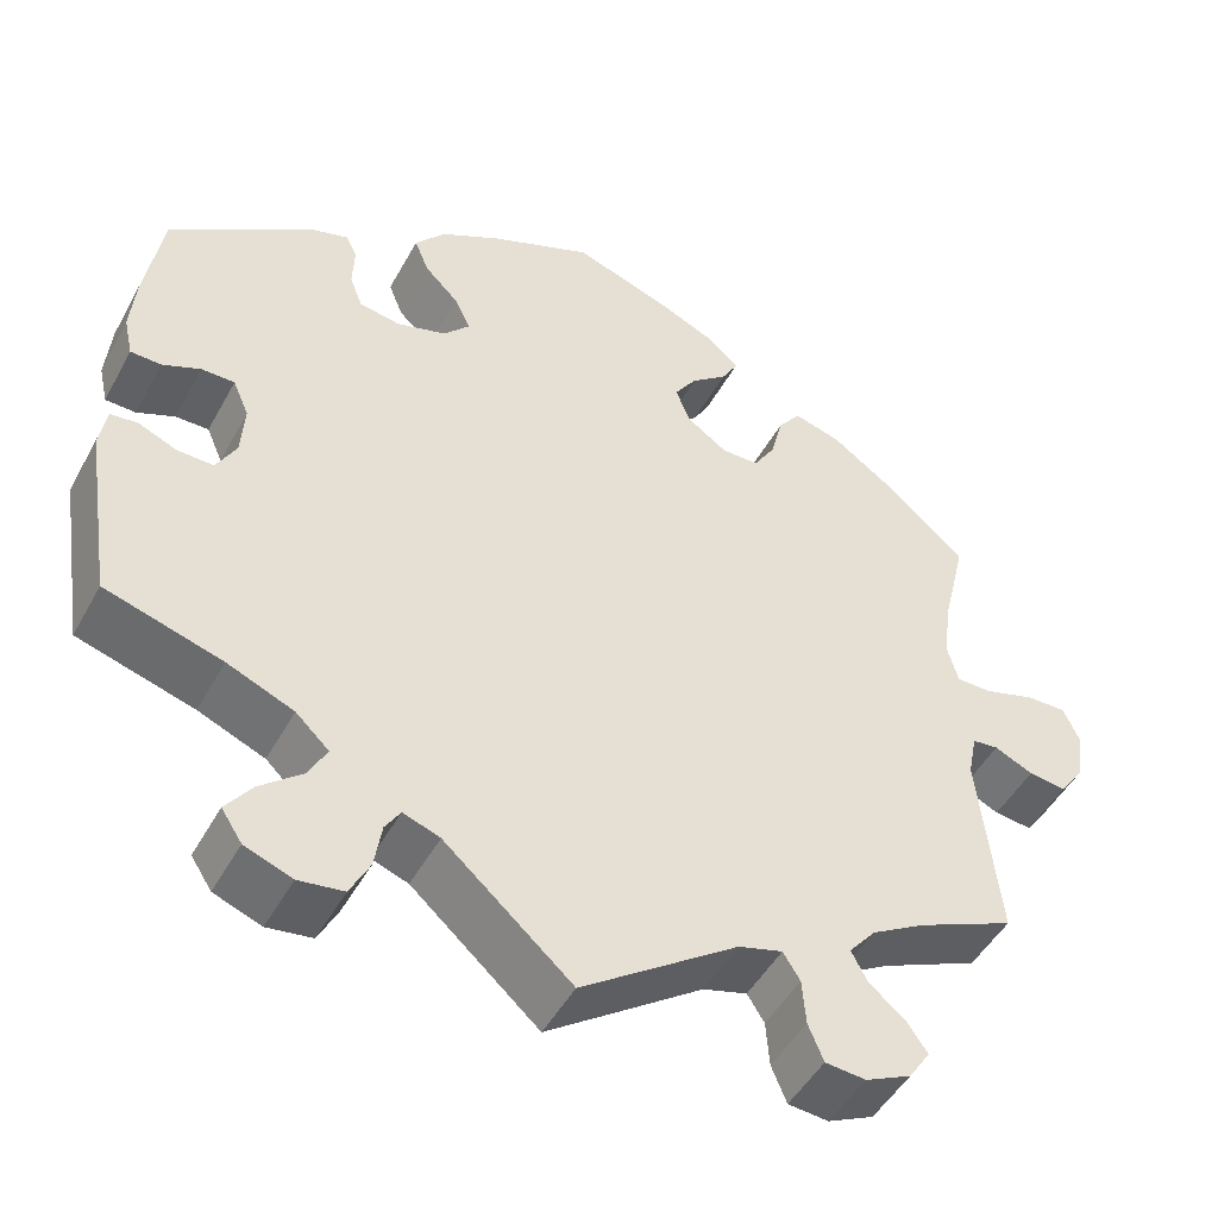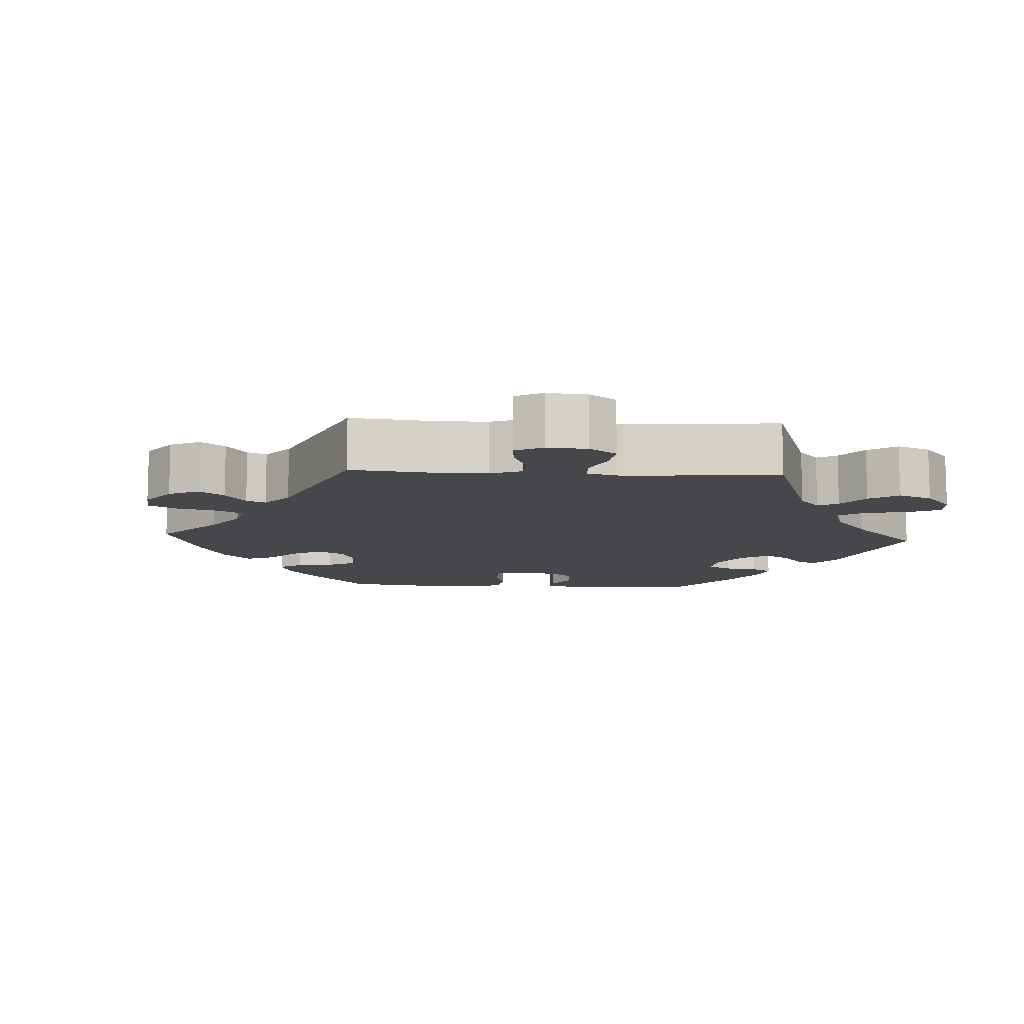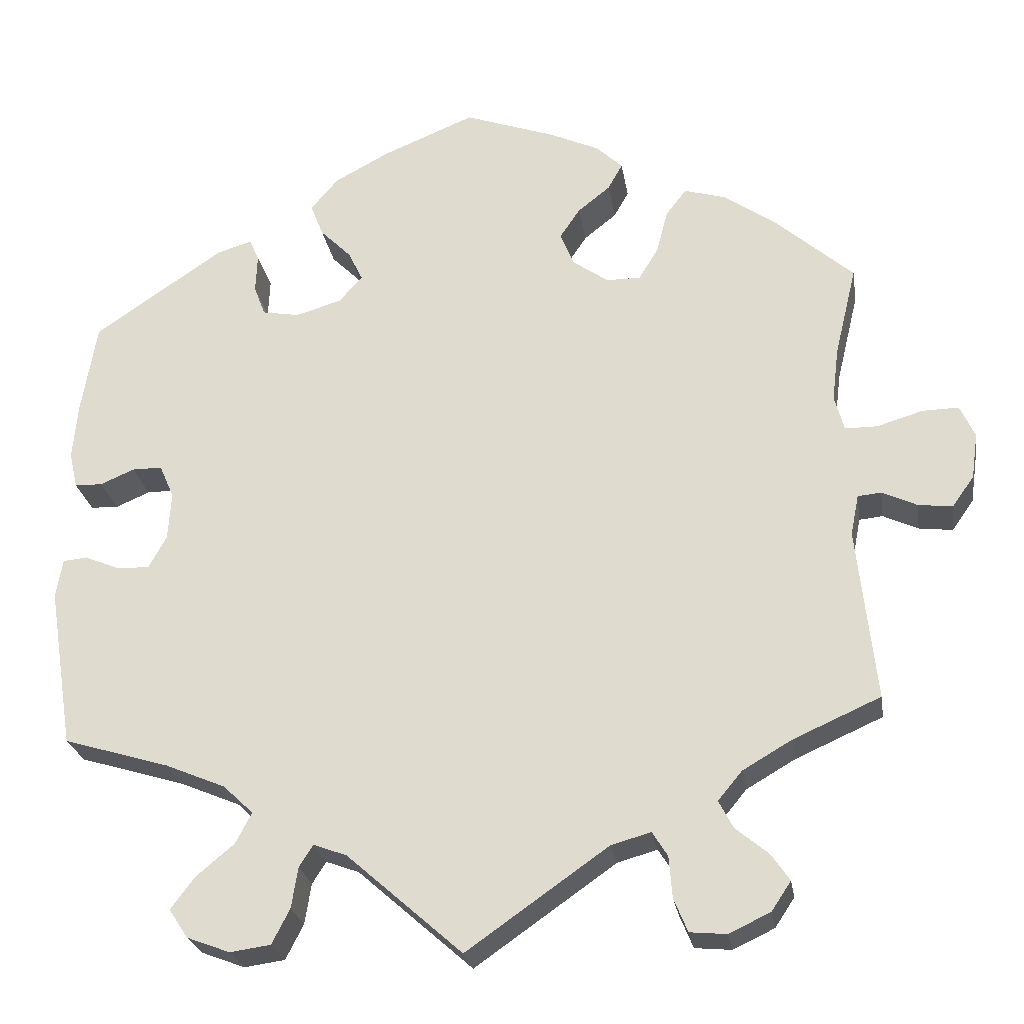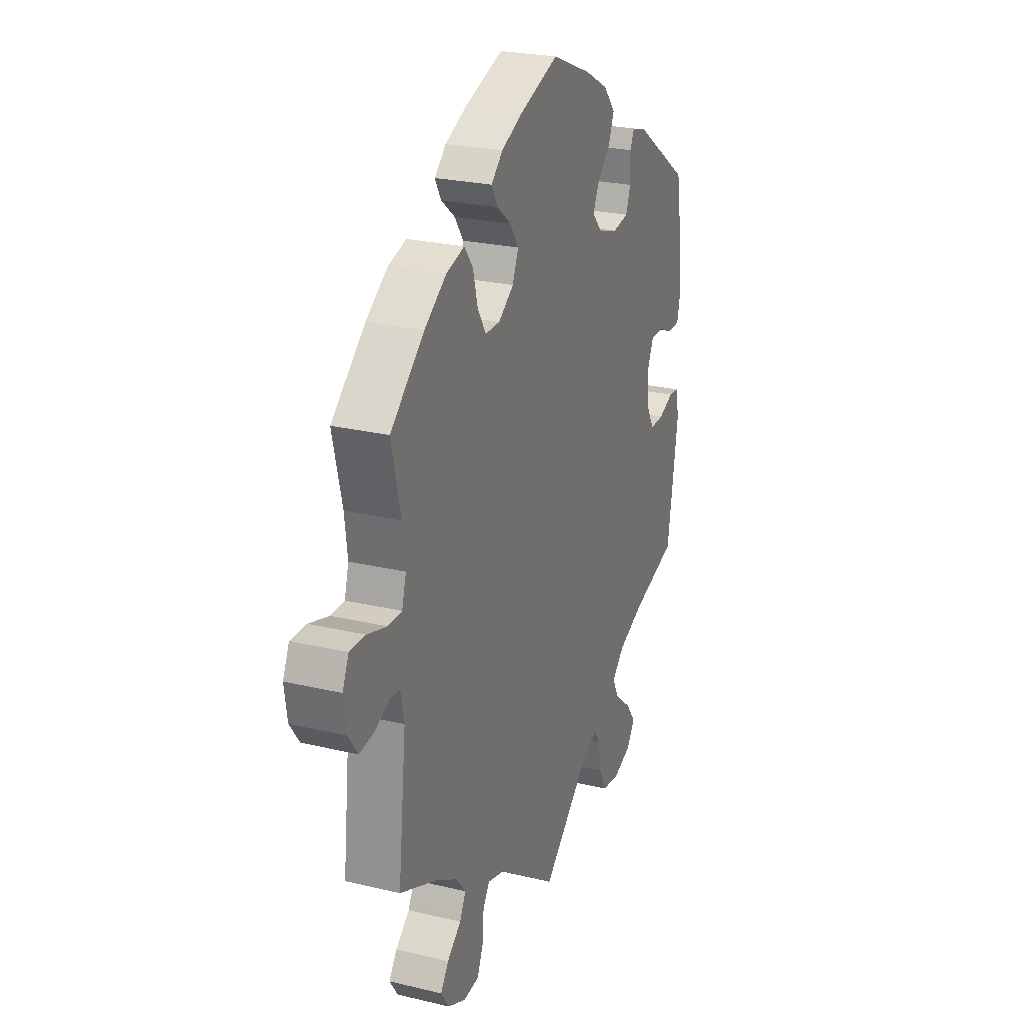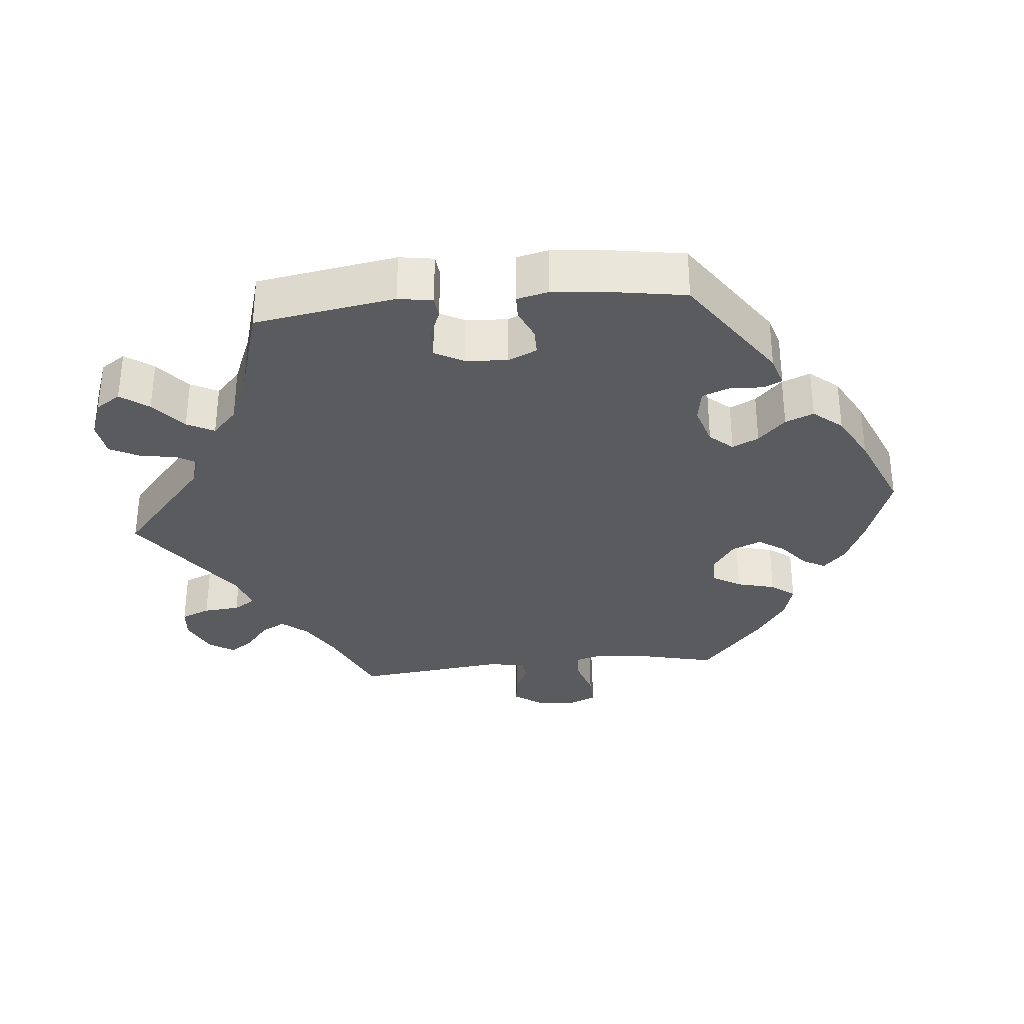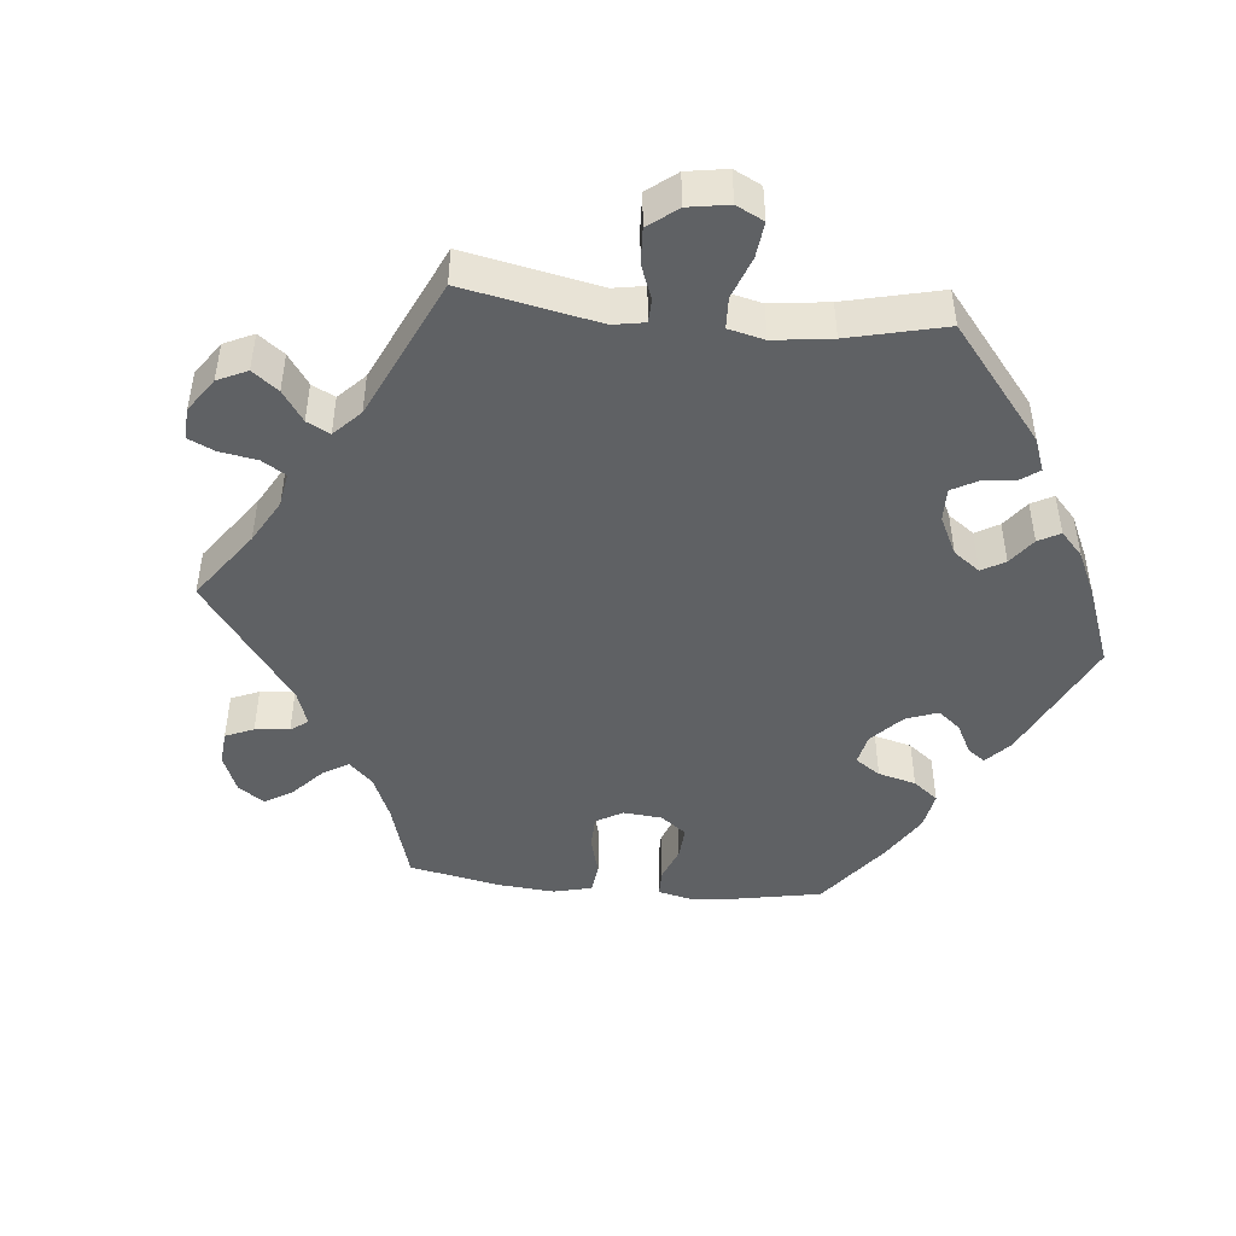
<metadata>
{"format":"obj","ext":"obj","renderer":"f3d","projection":"perspective","resolution":1024,"background":"white","views":[{"elev":-48.1,"azim":-27.7,"up":"+Z"},{"elev":-10.6,"azim":146.8,"up":"+Y"},{"elev":-24.9,"azim":8.9,"up":"+Z"},{"elev":24.8,"azim":111.3,"up":"+Z"},{"elev":-32.5,"azim":-84.2,"up":"+Y"},{"elev":-46.4,"azim":-155.7,"up":"+Y"}]}
</metadata>
<code>
v -0.142 0.07 -0.453
v -0.183 0.07 -0.438
v -0.2 0.07 -0.465
v -0.208 0.07 -0.515
v -0.23 0.07 -0.558
v -0.28 0.07 -0.565
v -0.333 0.07 -0.545
v -0.356 0.07 -0.51
v -0.327 0.07 -0.471
v -0.28 0.07 -0.432
v -0.26 0.07 -0.394
v -0.297 0.07 -0.359
v -0.371 0.07 -0.328
v -0.501 0.07 -0.289
v -0.532 0.07 -0.092
v -0.524 0.07 -0.044
v -0.494 0.07 -0.041
v -0.451 0.07 -0.059
v -0.411 0.07 -0.06
v -0.389 0.07 -0.02
v -0.385 0.07 0.039
v -0.403 0.07 0.08
v -0.44 0.07 0.08
v -0.482 0.07 0.062
v -0.516 0.07 0.063
v -0.526 0.07 0.107
v -0.52 0.07 0.175
v -0.501 0.07 0.289
v -0.342 0.07 0.397
v -0.299 0.07 0.41
v -0.287 0.07 0.384
v -0.289 0.07 0.336
v -0.275 0.07 0.299
v -0.229 0.07 0.291
v -0.173 0.07 0.308
v -0.144 0.07 0.34
v -0.162 0.07 0.377
v -0.2 0.07 0.415
v -0.216 0.07 0.455
v -0.182 0.07 0.495
v -0.115 0.07 0.531
v -0.001 0.07 0.578
v 0.11 0.07 0.539
v 0.172 0.07 0.511
v 0.205 0.07 0.48
v 0.187 0.07 0.448
v 0.147 0.07 0.416
v 0.122 0.07 0.379
v 0.139 0.07 0.338
v 0.183 0.07 0.307
v 0.225 0.07 0.307
v 0.249 0.07 0.346
v 0.263 0.07 0.4
v 0.288 0.07 0.433
v 0.34 0.07 0.418
v 0.403 0.07 0.374
v 0.5 0.07 0.289
v 0.473 0.07 0.177
v 0.465 0.07 0.111
v 0.477 0.07 0.068
v 0.517 0.07 0.068
v 0.573 0.07 0.085
v 0.618 0.07 0.086
v 0.636 0.07 0.046
v 0.628 0.07 -0.01
v 0.601 0.07 -0.048
v 0.559 0.07 -0.043
v 0.516 0.07 -0.023
v 0.487 0.07 -0.026
v 0.477 0.07 -0.076
v 0.5 0.07 -0.289
v 0.392 0.07 -0.337
v 0.332 0.07 -0.372
v 0.302 0.07 -0.408
v 0.32 0.07 -0.442
v 0.36 0.07 -0.475
v 0.383 0.07 -0.508
v 0.359 0.07 -0.544
v 0.308 0.07 -0.568
v 0.263 0.07 -0.564
v 0.246 0.07 -0.523
v 0.242 0.07 -0.472
v 0.223 0.07 -0.442
v 0.174 0.07 -0.456
v 0 0.07 -0.578
v -0.142 0 -0.453
v -0.183 0 -0.438
v -0.2 0 -0.465
v -0.208 0 -0.515
v -0.23 0 -0.558
v -0.28 0 -0.565
v -0.333 0 -0.545
v -0.356 0 -0.51
v -0.327 0 -0.471
v -0.28 0 -0.432
v -0.26 0 -0.394
v -0.297 0 -0.359
v -0.371 0 -0.328
v -0.501 0 -0.289
v -0.532 0 -0.092
v -0.524 0 -0.044
v -0.494 0 -0.041
v -0.451 0 -0.059
v -0.411 0 -0.06
v -0.389 0 -0.02
v -0.385 0 0.039
v -0.403 0 0.08
v -0.44 0 0.08
v -0.482 0 0.062
v -0.516 0 0.063
v -0.526 0 0.107
v -0.52 0 0.175
v -0.501 0 0.289
v -0.342 0 0.397
v -0.299 0 0.41
v -0.287 0 0.384
v -0.289 0 0.336
v -0.275 0 0.299
v -0.229 0 0.291
v -0.173 0 0.308
v -0.144 0 0.34
v -0.162 0 0.377
v -0.2 0 0.415
v -0.216 0 0.455
v -0.182 0 0.495
v -0.115 0 0.531
v -0.001 0 0.578
v 0.11 0 0.539
v 0.172 0 0.511
v 0.205 0 0.48
v 0.187 0 0.448
v 0.147 0 0.416
v 0.122 0 0.379
v 0.139 0 0.338
v 0.183 0 0.307
v 0.225 0 0.307
v 0.249 0 0.346
v 0.263 0 0.4
v 0.288 0 0.433
v 0.34 0 0.418
v 0.403 0 0.374
v 0.5 0 0.289
v 0.473 0 0.177
v 0.465 0 0.111
v 0.477 0 0.068
v 0.517 0 0.068
v 0.573 0 0.085
v 0.618 0 0.086
v 0.636 0 0.046
v 0.628 0 -0.01
v 0.601 0 -0.048
v 0.559 0 -0.043
v 0.516 0 -0.023
v 0.487 0 -0.026
v 0.477 0 -0.076
v 0.5 0 -0.289
v 0.392 0 -0.337
v 0.332 0 -0.372
v 0.302 0 -0.408
v 0.32 0 -0.442
v 0.36 0 -0.475
v 0.383 0 -0.508
v 0.359 0 -0.544
v 0.308 0 -0.568
v 0.263 0 -0.564
v 0.246 0 -0.523
v 0.242 0 -0.472
v 0.223 0 -0.442
v 0.174 0 -0.456
v 0 0 -0.578
f 84 85 1
f 83 84 1 2
f 79 80 81 82
f 79 82 83
f 78 79 83
f 75 76 77 78
f 74 75 78 83
f 73 74 83 2
f 70 71 72
f 69 70 72 73
f 65 66 67 68
f 65 68 69
f 64 65 69
f 61 62 63 64
f 60 61 64 69
f 59 60 69 73
f 55 56 57 58
f 52 53 54 55
f 51 52 55 58
f 50 51 58 59
f 44 45 46 47
f 44 47 48
f 43 44 48
f 42 43 48
f 41 42 48 49
f 37 38 39 40
f 36 37 40 41
f 29 30 31 32
f 29 32 33
f 28 29 33
f 27 28 33 34
f 23 24 25 26
f 22 23 26 27
f 15 16 17 18
f 13 14 15 18
f 12 13 18 19
f 11 12 19 20
f 7 8 9 10
f 7 10 11
f 6 7 11
f 3 4 5 6
f 2 3 6 11
f 50 59 73 2
f 36 41 49
f 35 36 49 50
f 22 27 34 35
f 21 22 35 50
f 20 21 50
f 2 11 20 50
f 86 170 169
f 87 86 169 168
f 167 166 165 164
f 168 167 164
f 168 164 163
f 163 162 161 160
f 168 163 160 159
f 87 168 159 158
f 157 156 155
f 158 157 155 154
f 153 152 151 150
f 154 153 150
f 154 150 149
f 149 148 147 146
f 154 149 146 145
f 158 154 145 144
f 143 142 141 140
f 140 139 138 137
f 143 140 137 136
f 144 143 136 135
f 132 131 130 129
f 133 132 129
f 133 129 128
f 133 128 127
f 134 133 127 126
f 125 124 123 122
f 126 125 122 121
f 117 116 115 114
f 118 117 114
f 118 114 113
f 119 118 113 112
f 111 110 109 108
f 112 111 108 107
f 103 102 101 100
f 103 100 99 98
f 104 103 98 97
f 105 104 97 96
f 95 94 93 92
f 96 95 92
f 96 92 91
f 91 90 89 88
f 96 91 88 87
f 87 158 144 135
f 134 126 121
f 135 134 121 120
f 120 119 112 107
f 135 120 107 106
f 135 106 105
f 135 105 96 87
f 1 86 87 2
f 2 87 88 3
f 3 88 89 4
f 4 89 90 5
f 5 90 91 6
f 6 91 92 7
f 7 92 93 8
f 8 93 94 9
f 9 94 95 10
f 10 95 96 11
f 11 96 97 12
f 12 97 98 13
f 13 98 99 14
f 14 99 100 15
f 15 100 101 16
f 16 101 102 17
f 17 102 103 18
f 18 103 104 19
f 19 104 105 20
f 20 105 106 21
f 21 106 107 22
f 22 107 108 23
f 23 108 109 24
f 24 109 110 25
f 25 110 111 26
f 26 111 112 27
f 27 112 113 28
f 28 113 114 29
f 29 114 115 30
f 30 115 116 31
f 31 116 117 32
f 32 117 118 33
f 33 118 119 34
f 34 119 120 35
f 35 120 121 36
f 36 121 122 37
f 37 122 123 38
f 38 123 124 39
f 39 124 125 40
f 40 125 126 41
f 41 126 127 42
f 42 127 128 43
f 43 128 129 44
f 44 129 130 45
f 45 130 131 46
f 46 131 132 47
f 47 132 133 48
f 48 133 134 49
f 49 134 135 50
f 50 135 136 51
f 51 136 137 52
f 52 137 138 53
f 53 138 139 54
f 54 139 140 55
f 55 140 141 56
f 56 141 142 57
f 57 142 143 58
f 58 143 144 59
f 59 144 145 60
f 60 145 146 61
f 61 146 147 62
f 62 147 148 63
f 63 148 149 64
f 64 149 150 65
f 65 150 151 66
f 66 151 152 67
f 67 152 153 68
f 68 153 154 69
f 69 154 155 70
f 70 155 156 71
f 71 156 157 72
f 72 157 158 73
f 73 158 159 74
f 74 159 160 75
f 75 160 161 76
f 76 161 162 77
f 77 162 163 78
f 78 163 164 79
f 79 164 165 80
f 80 165 166 81
f 81 166 167 82
f 82 167 168 83
f 83 168 169 84
f 84 169 170 85
f 85 170 86 1

</code>
